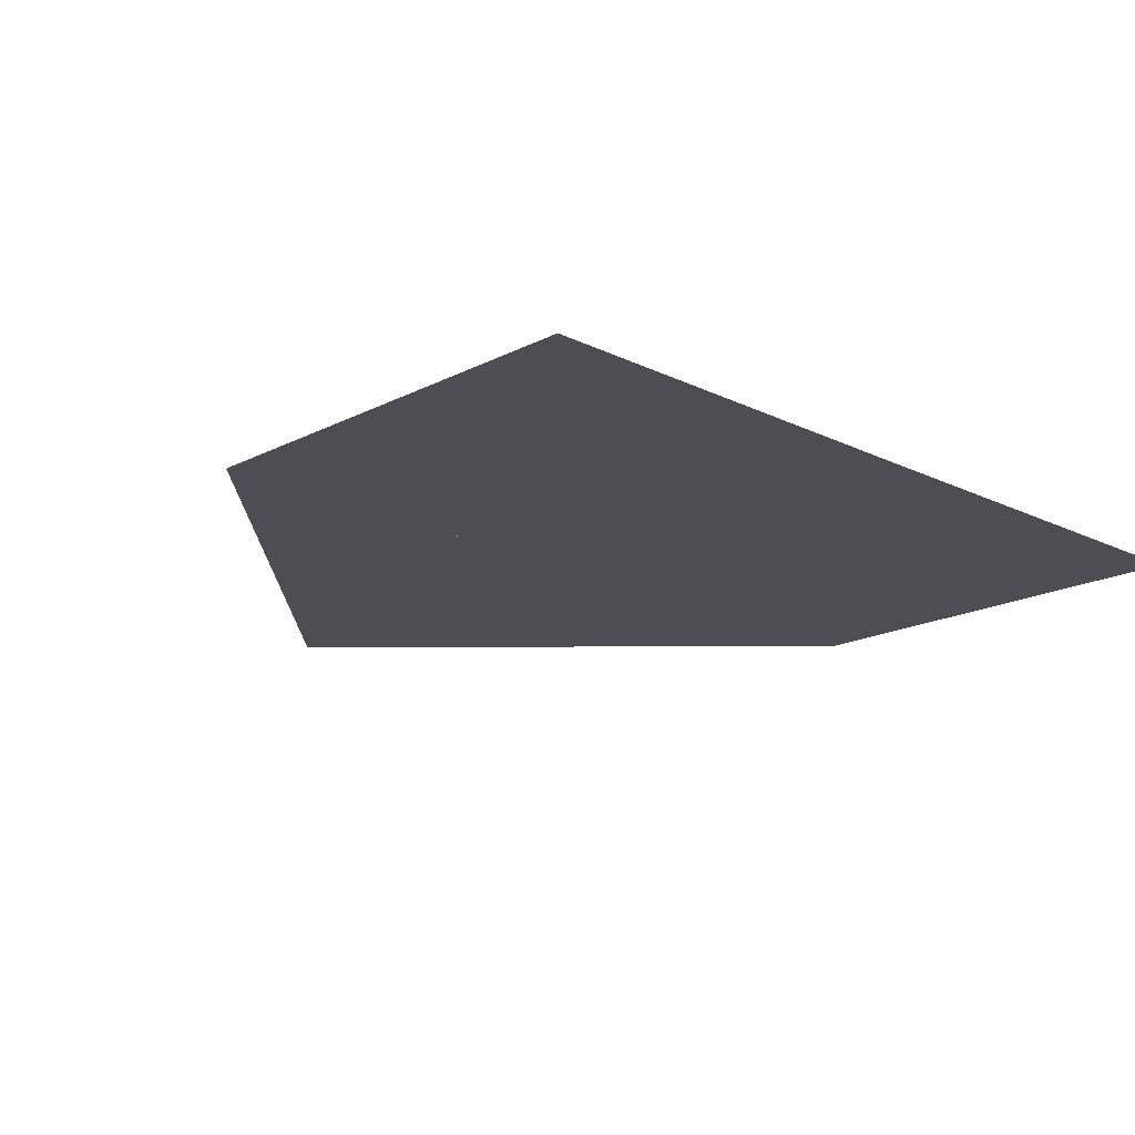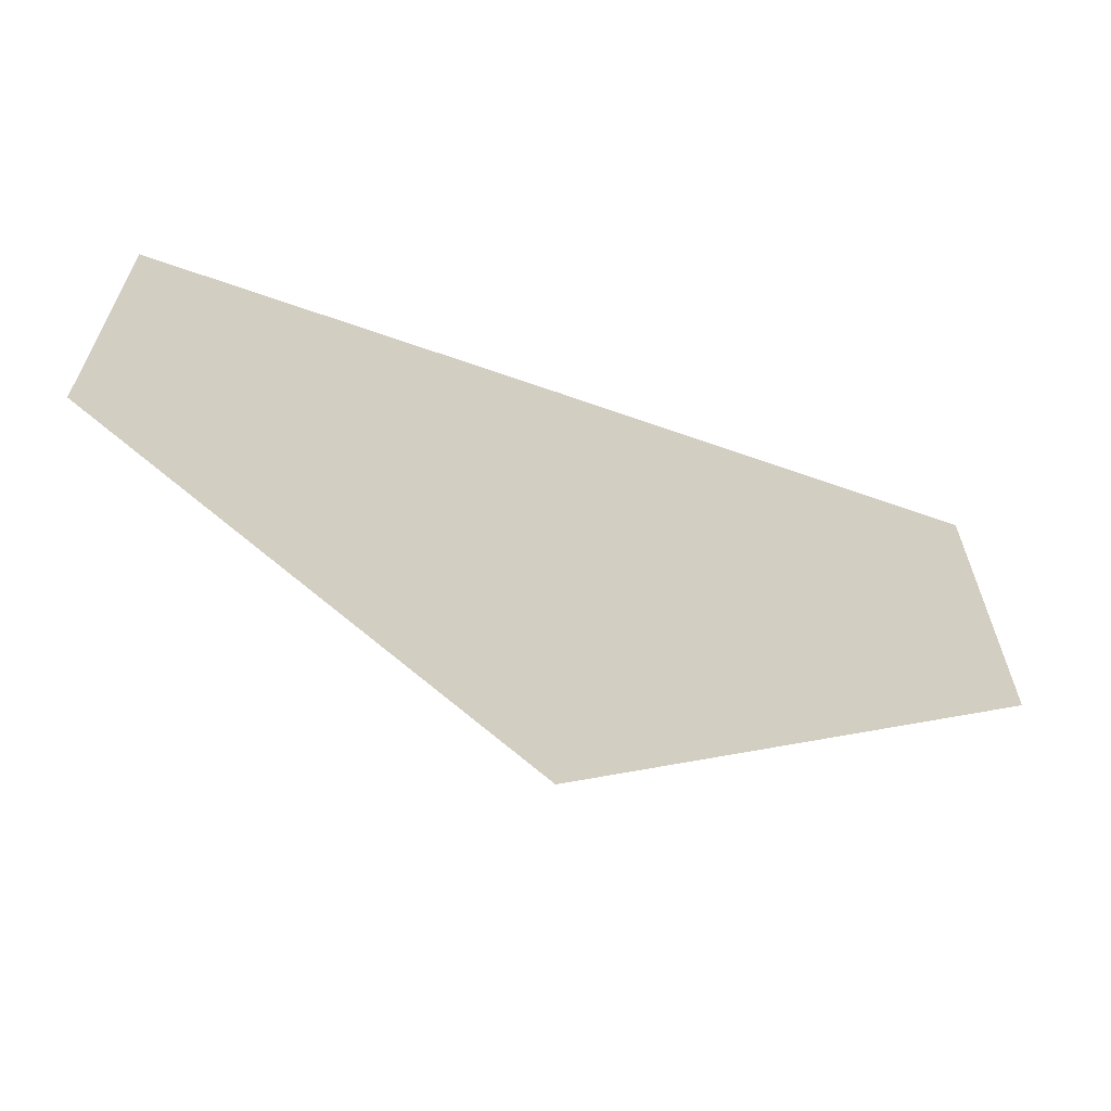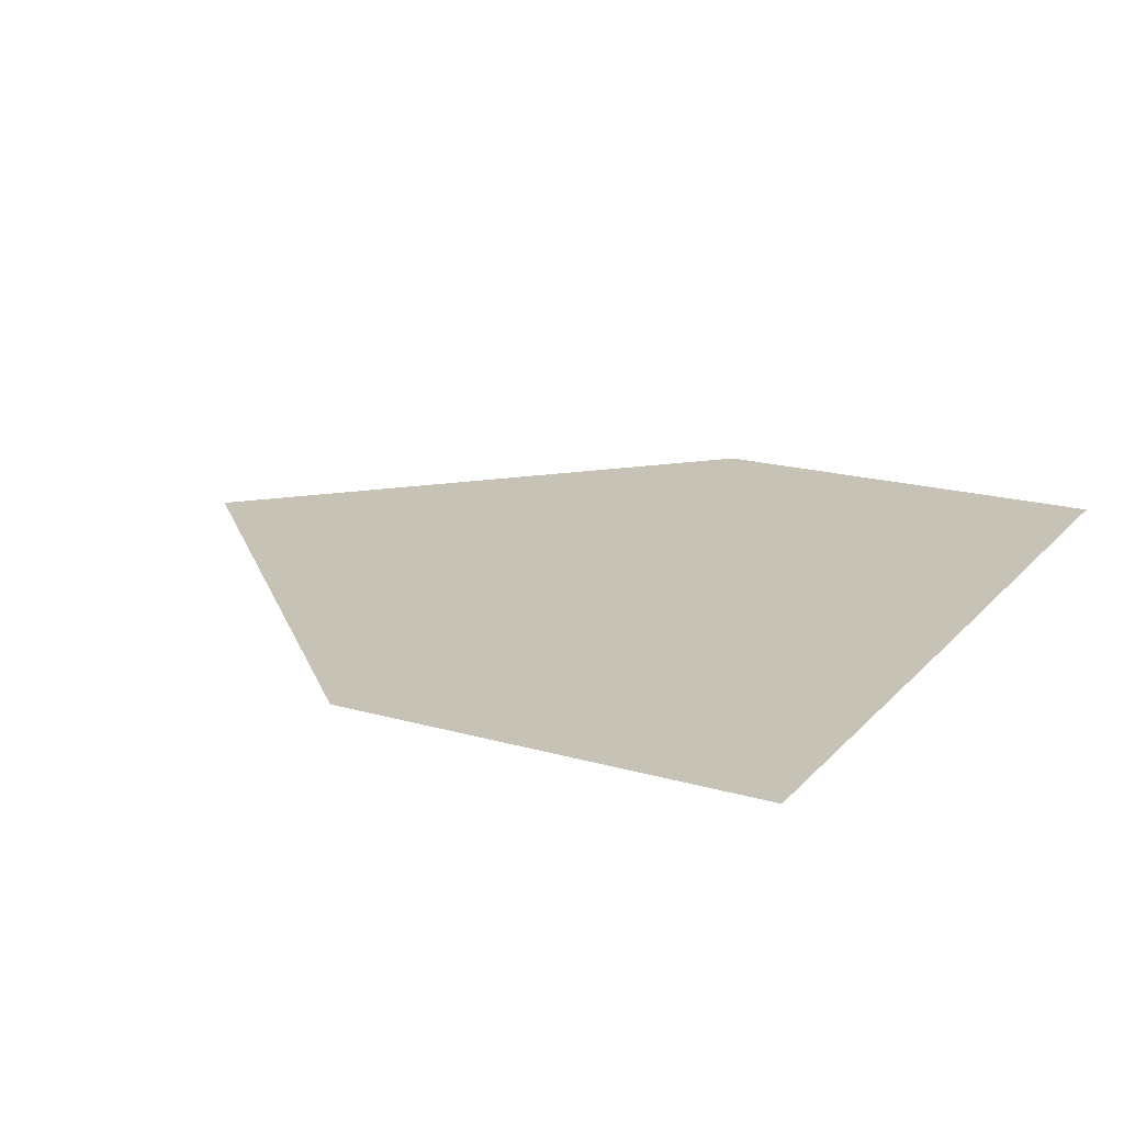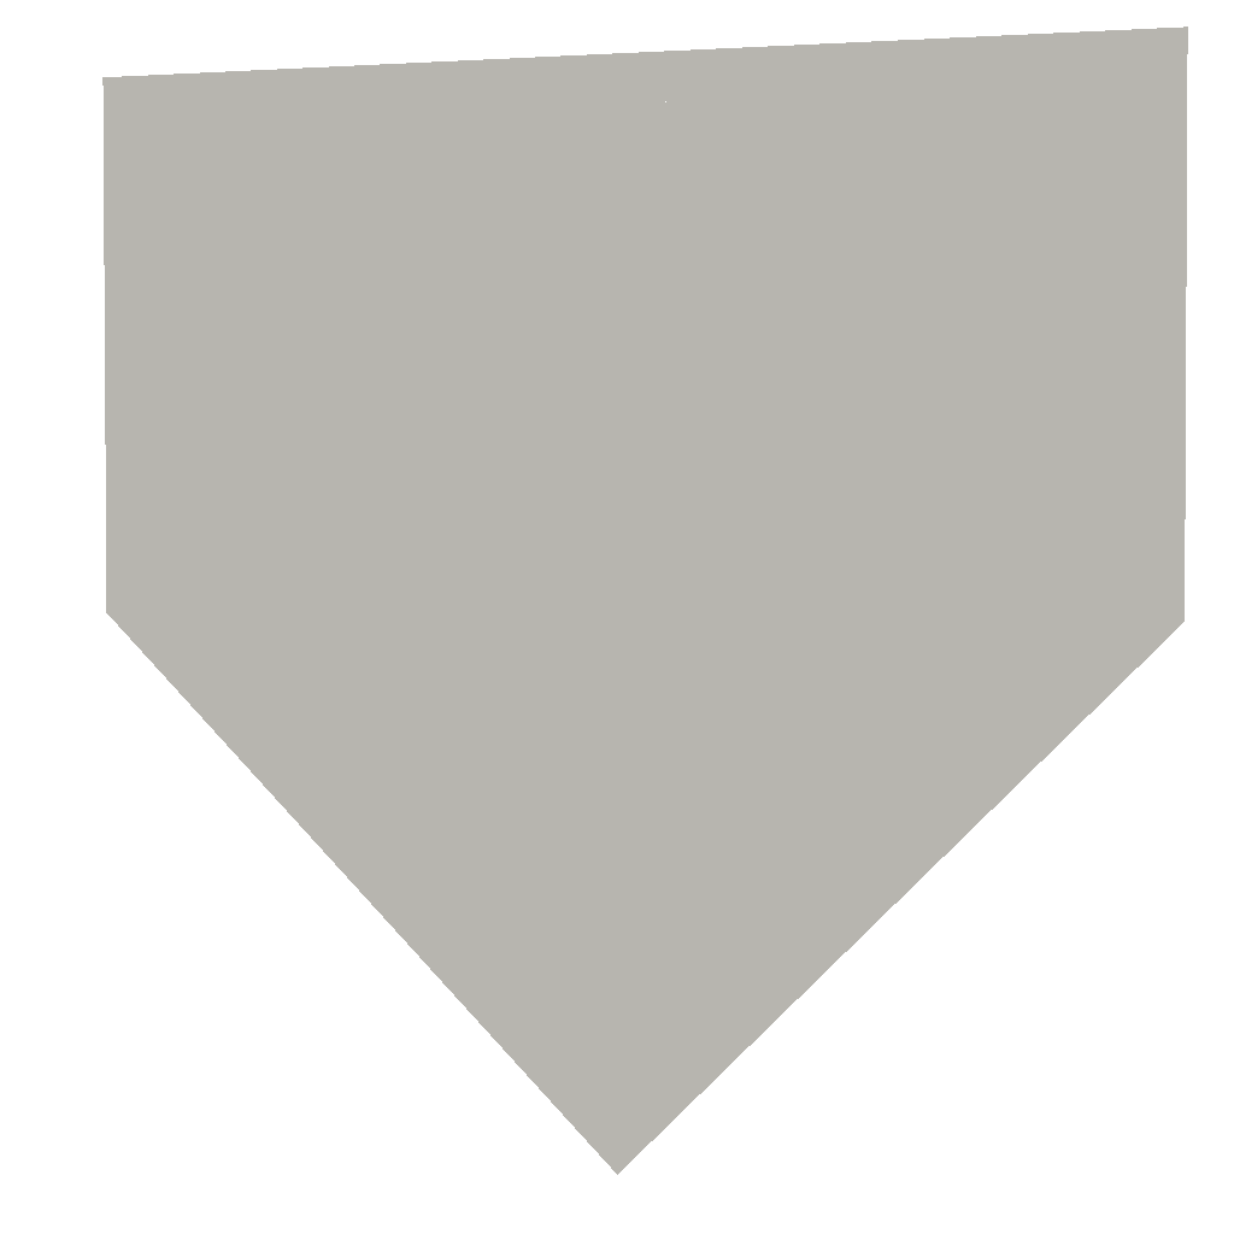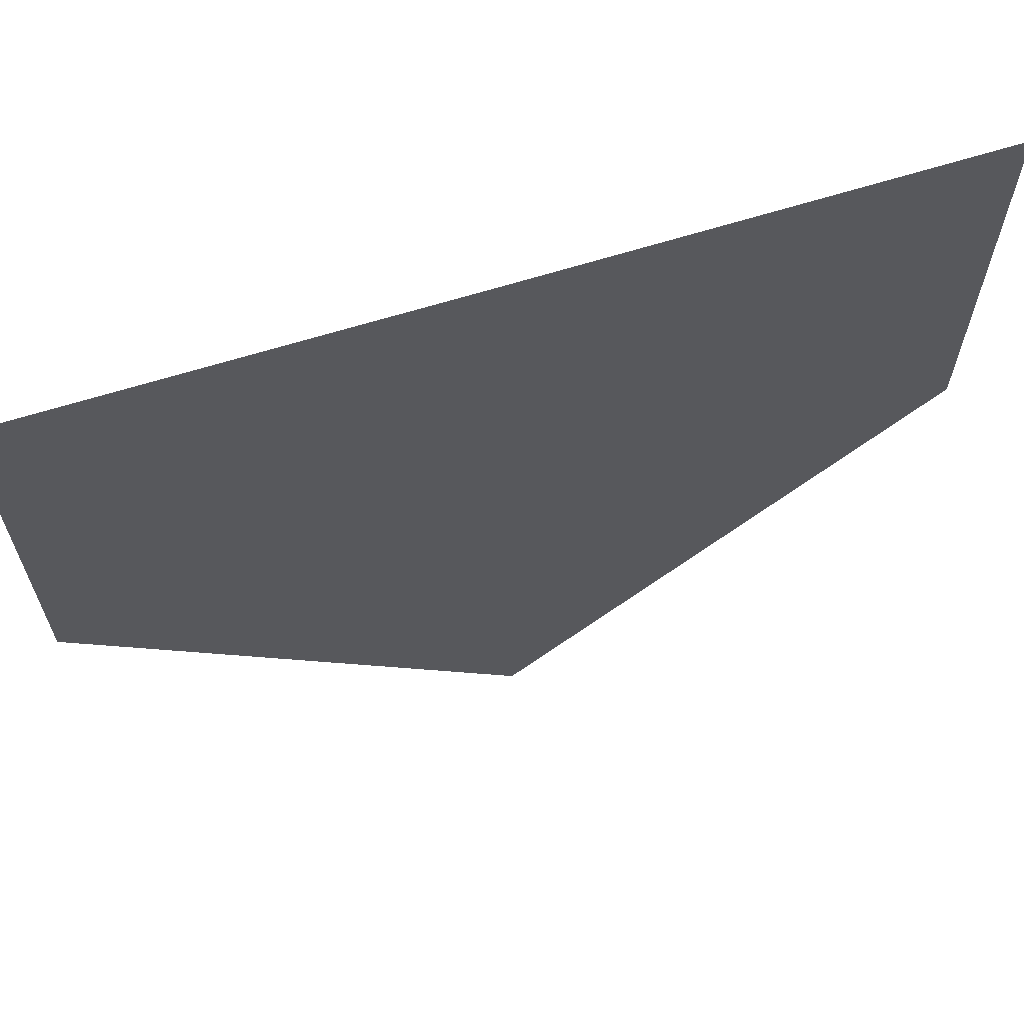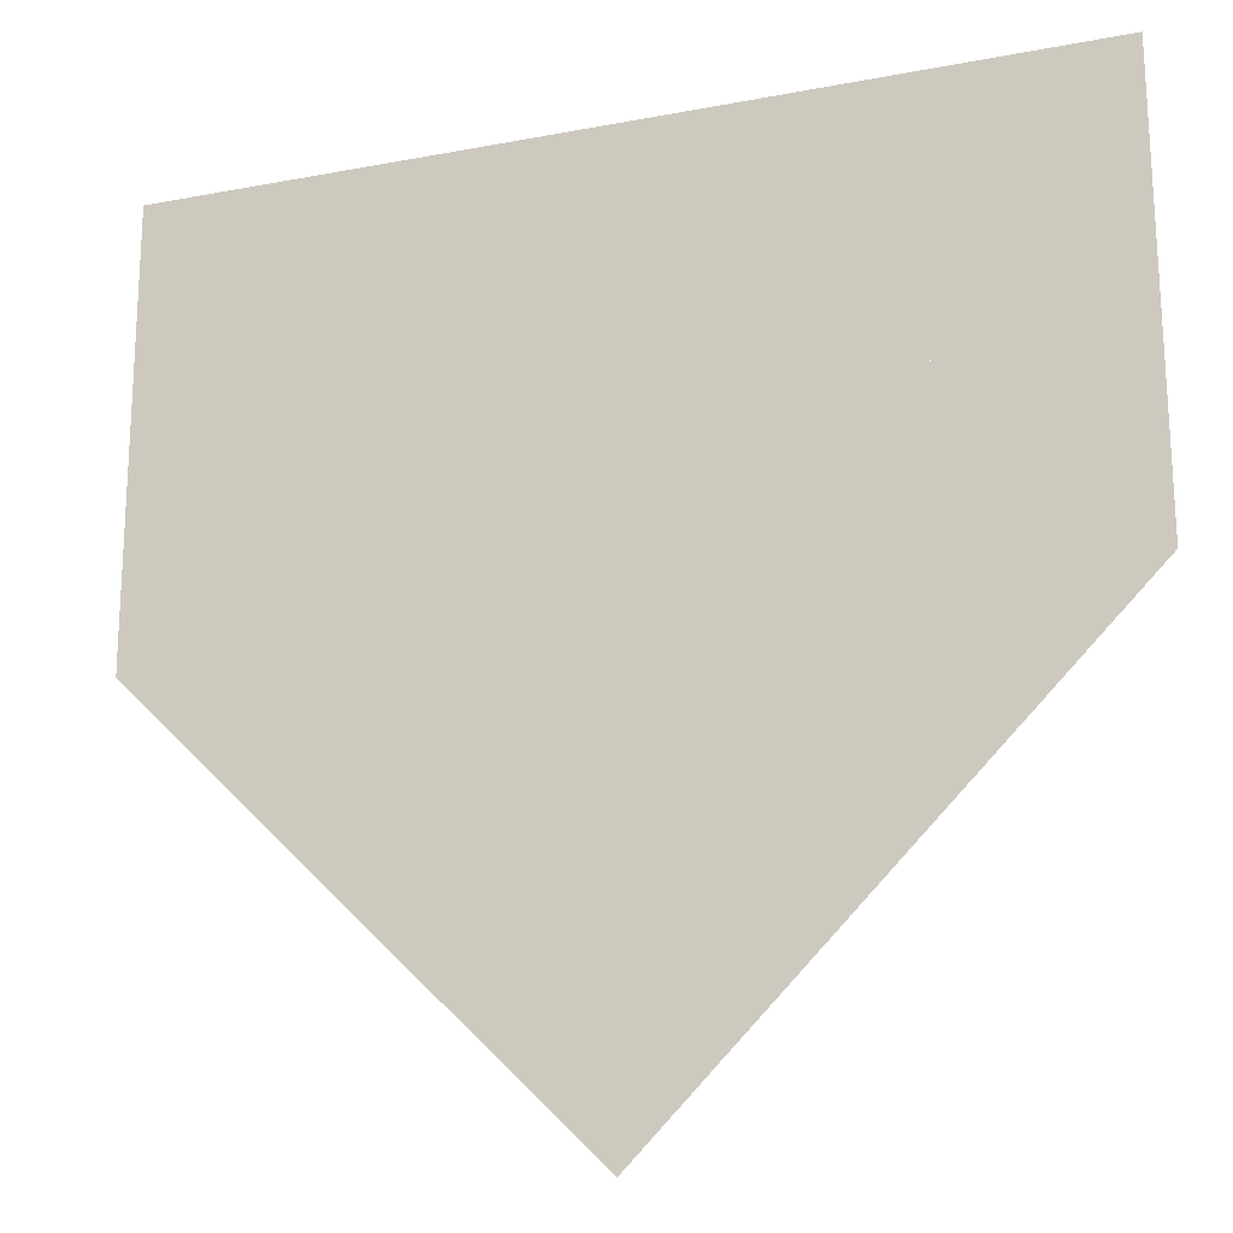
<metadata>
{"format":"obj","ext":"obj","renderer":"f3d","projection":"perspective","resolution":1024,"background":"white","views":[{"elev":-17.4,"azim":-44.3,"up":"+Y"},{"elev":-67.8,"azim":-19.2,"up":"+Z"},{"elev":19.2,"azim":-61.7,"up":"+Y"},{"elev":1.6,"azim":-163.4,"up":"+Z"},{"elev":65.8,"azim":-17.3,"up":"+Z"},{"elev":-20.5,"azim":-160.8,"up":"+Z"}]}
</metadata>
<code>
o T-Junction_multiple_on_faces_edges_Plane.007
v -11.42 0 -0.2217
v -11.15 0 0.5095
v -11.92 0 0.2783
v -10.92 0 0.2783
v -10.92 0.001427 0.778
v -11.92 0 0.7783
v -11.67 0 0.5355
v -11.43 0 0.2783
v -11.42 0 0.7783
v -11.42 0 0.7783
v -11.22 0 0.5767
v -11.3 0 0.2783
f 1 8 12
f 3 6 7
f 5 11 9
f 8 1 3
f 3 9 4
f 5 4 2
f 5 2 11
f 4 1 12
f 7 6 10

</code>
